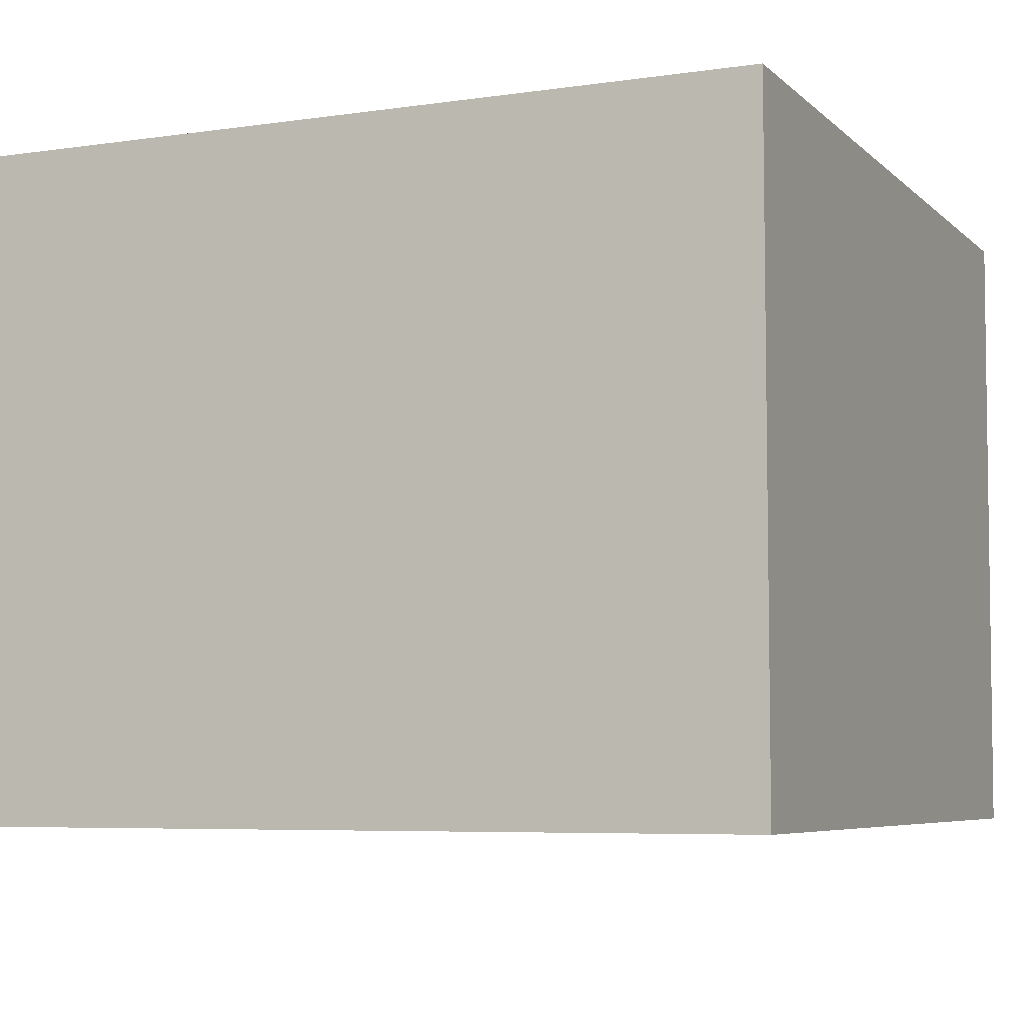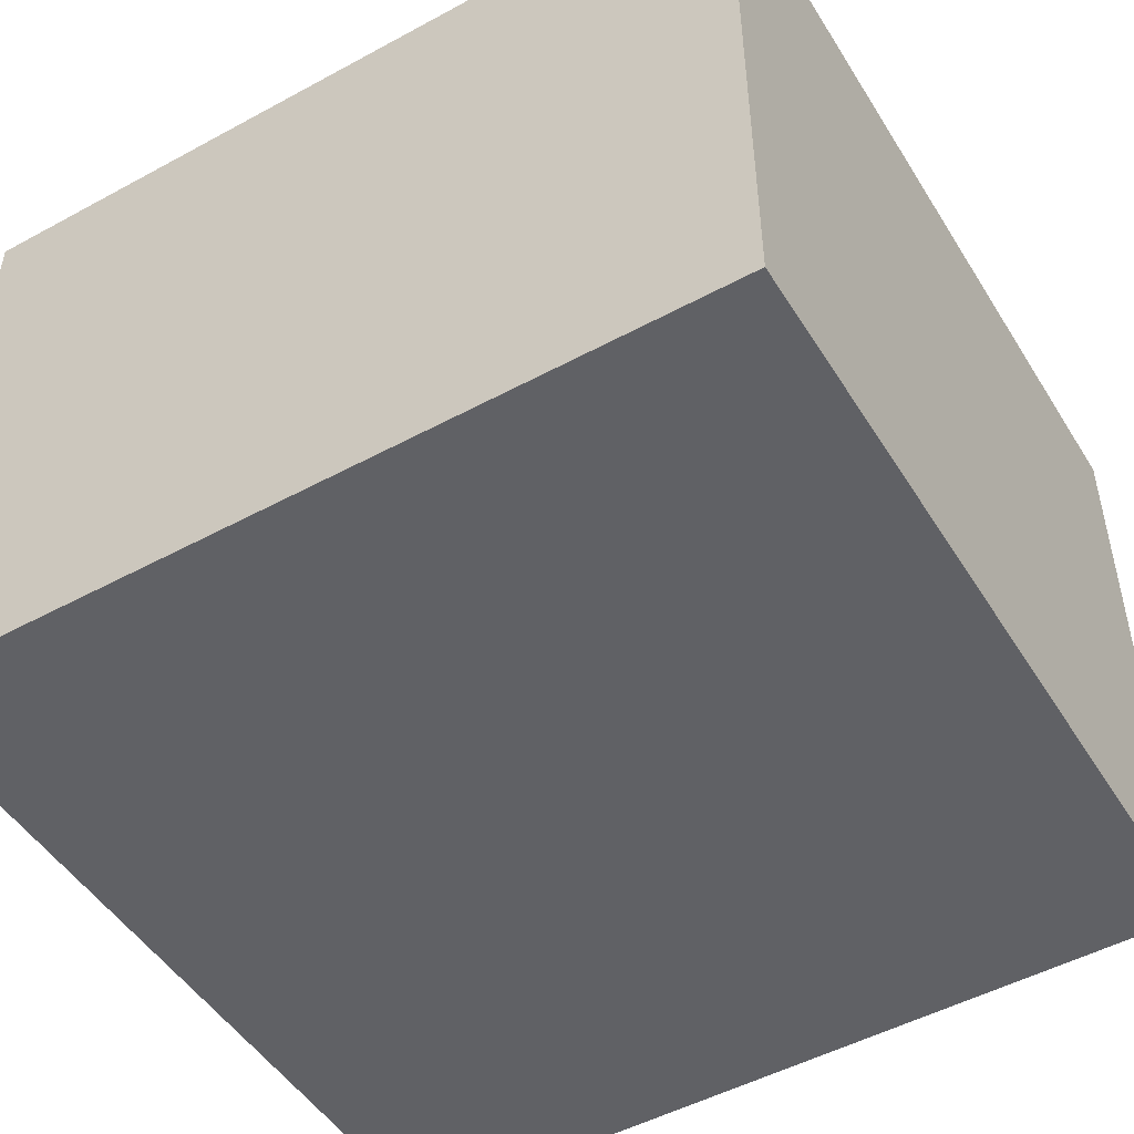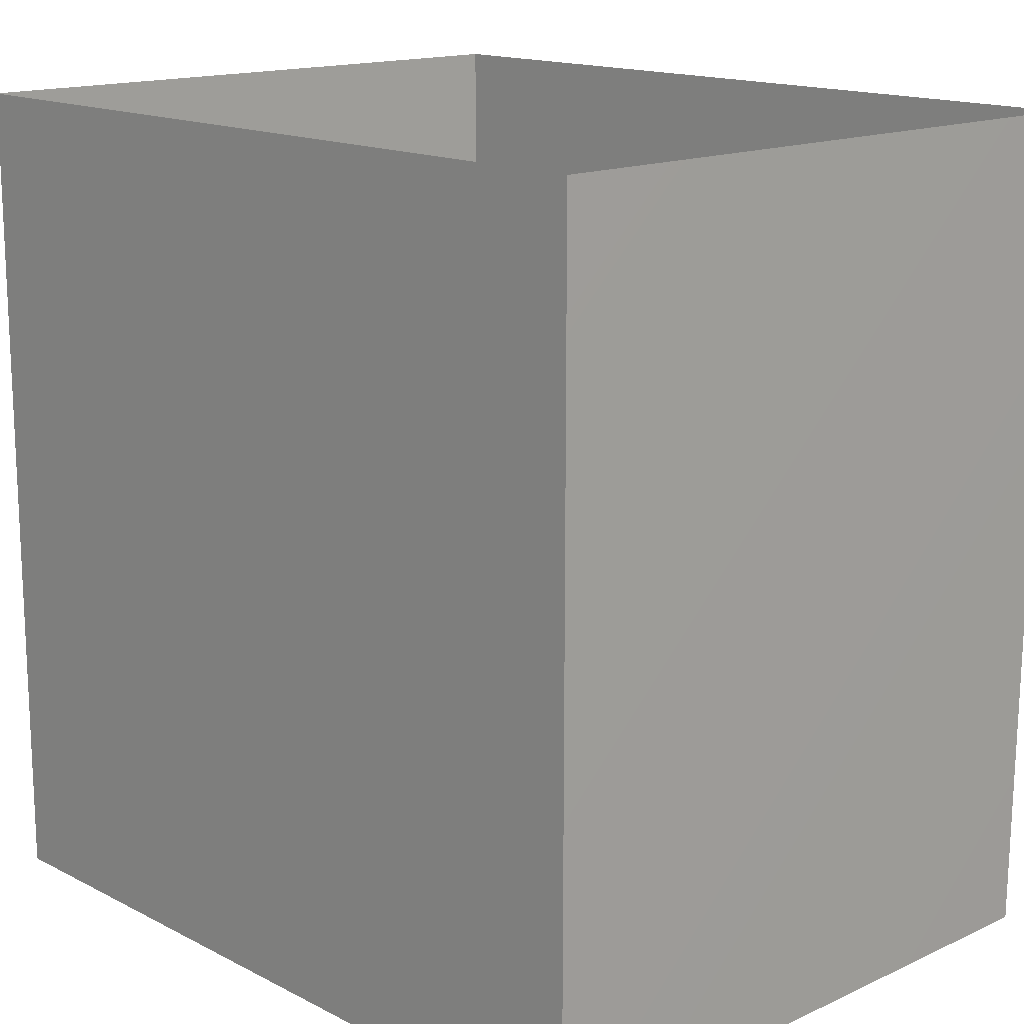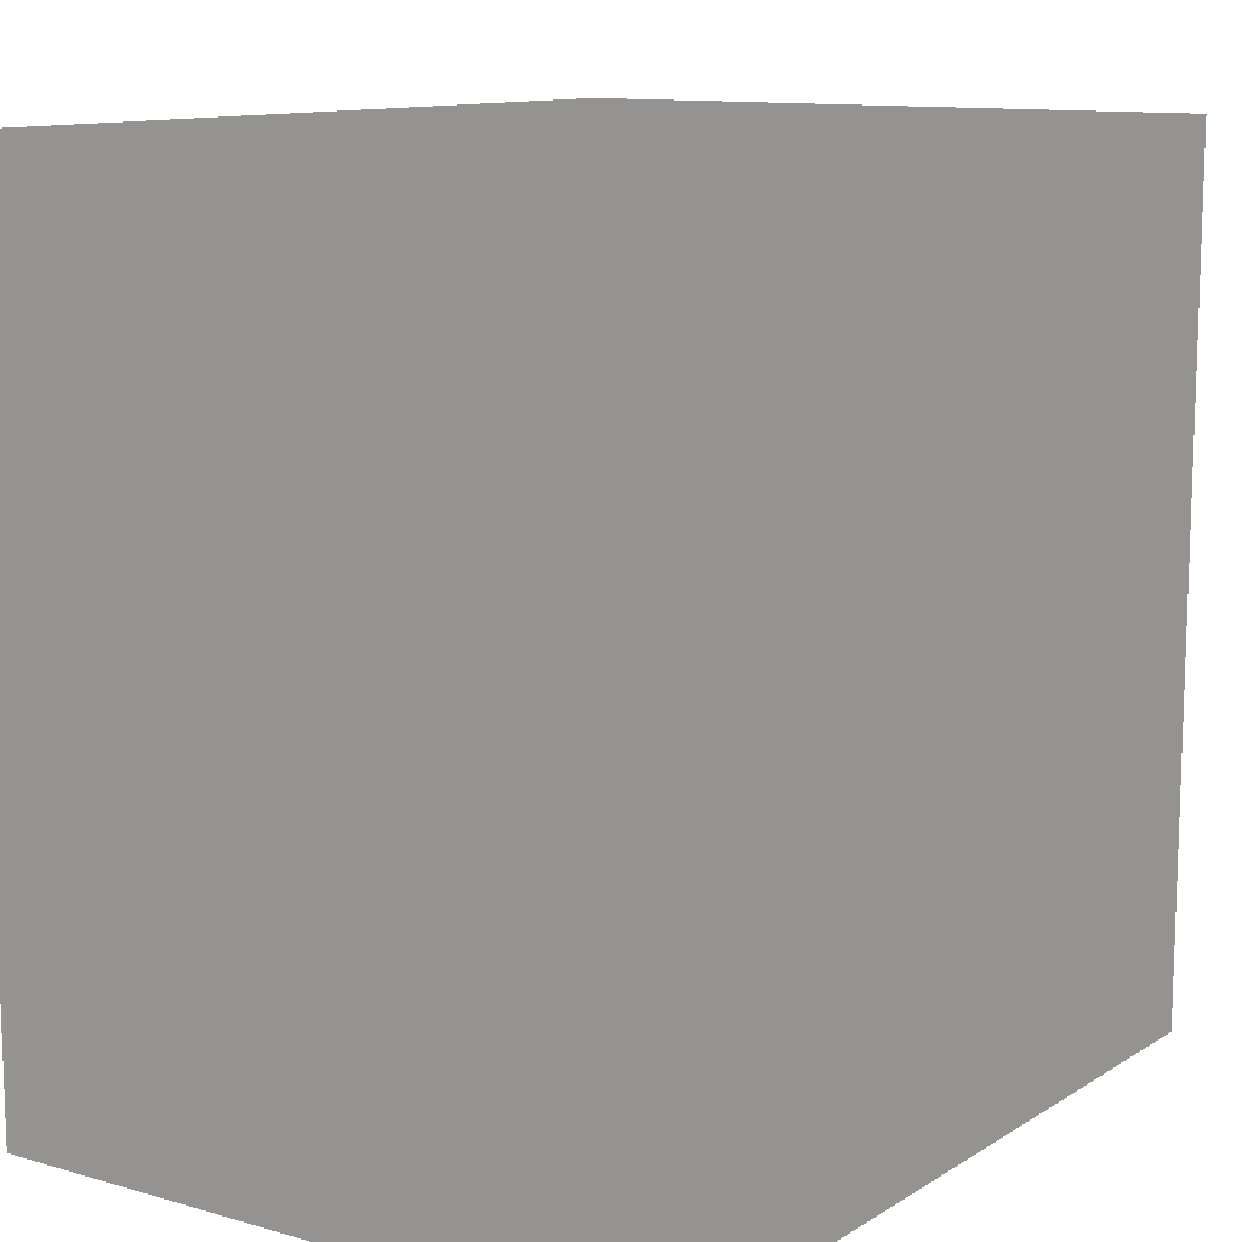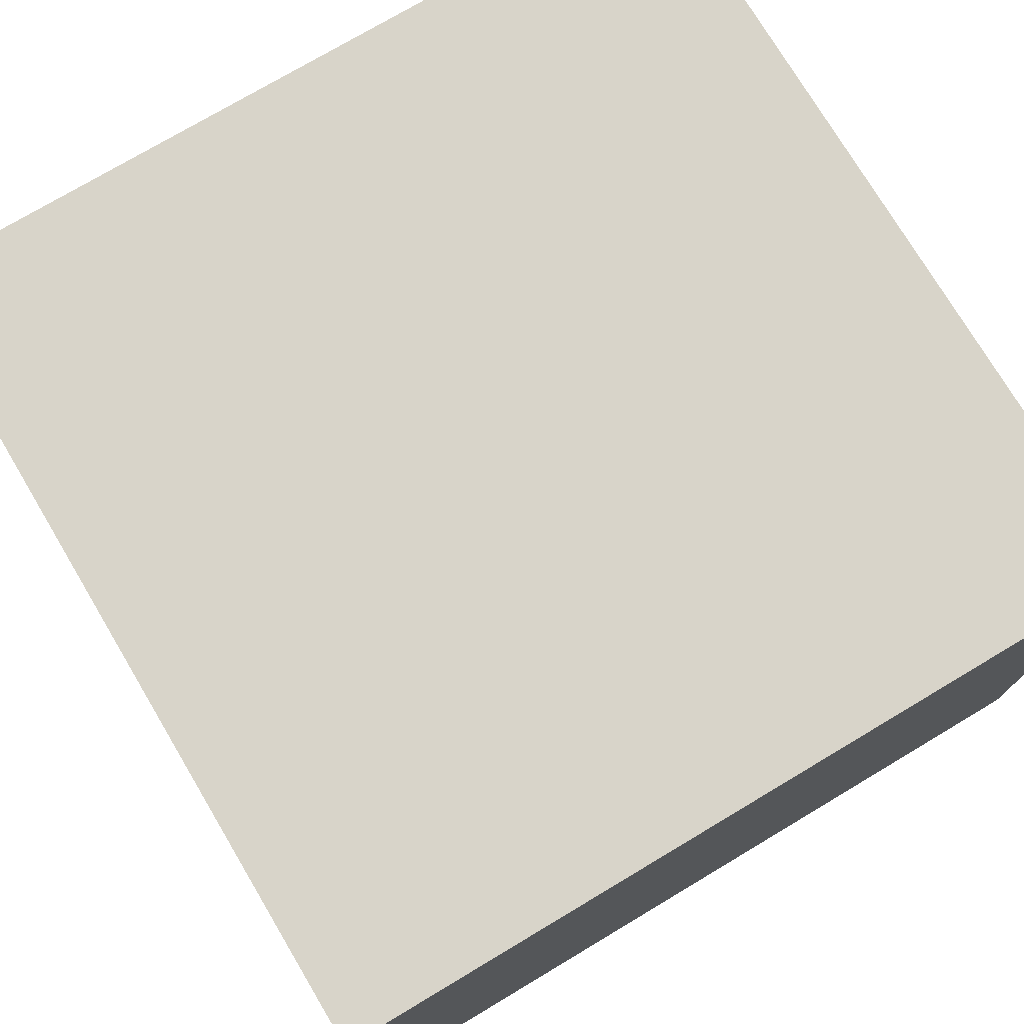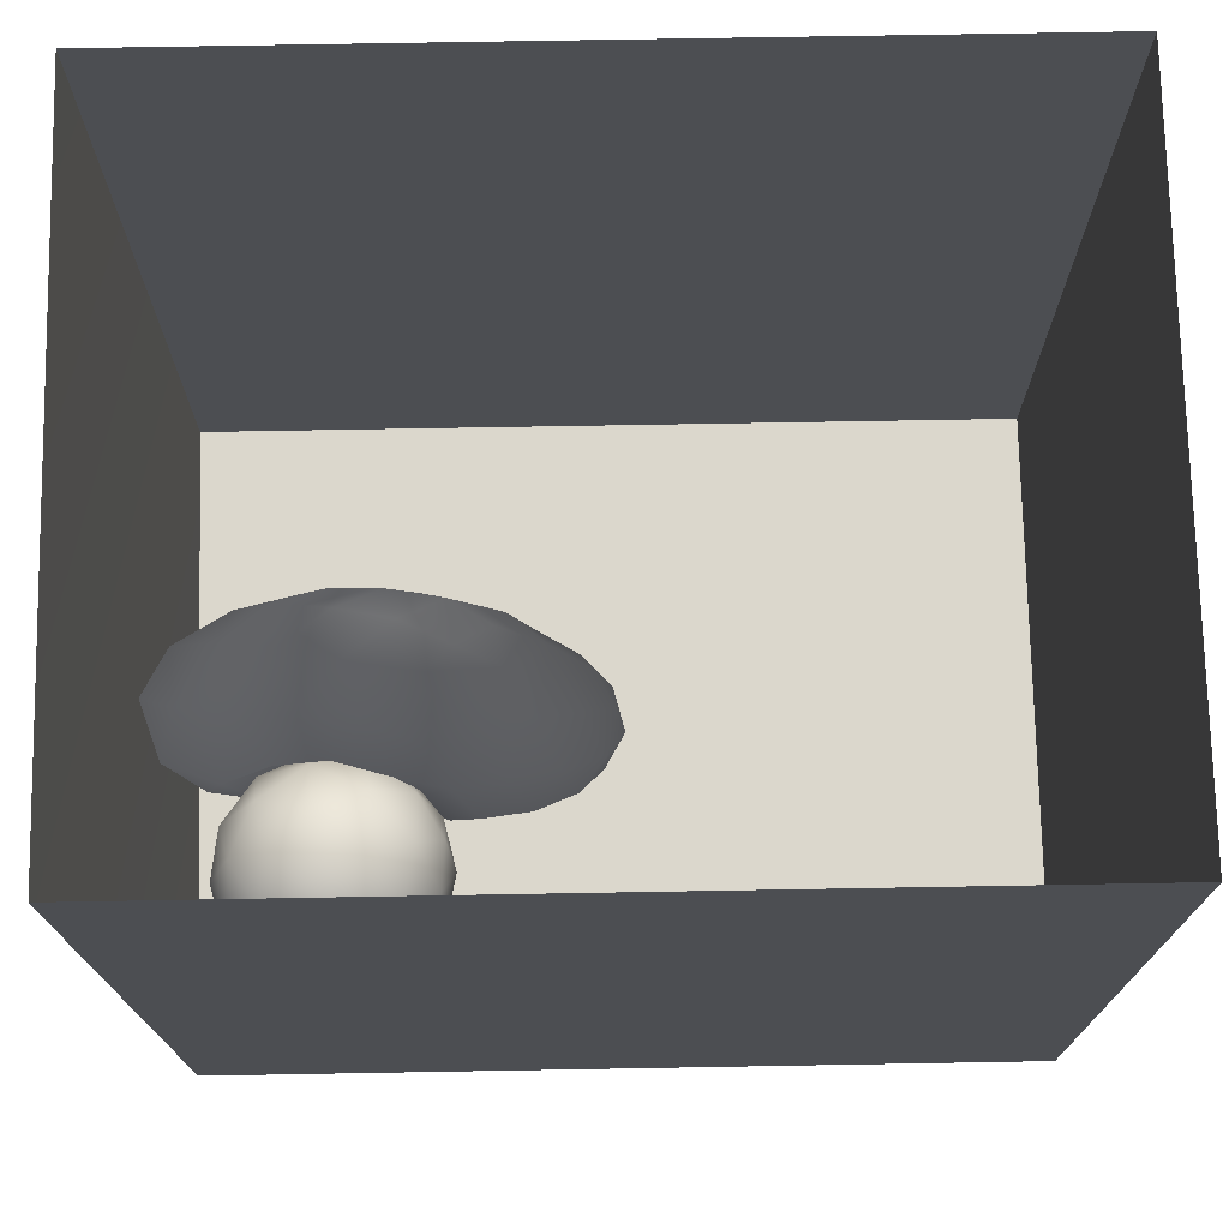
<metadata>
{"format":"obj","ext":"obj","renderer":"f3d","projection":"perspective","resolution":1024,"background":"white","views":[{"elev":-6.1,"azim":113.8,"up":"+Y"},{"elev":-49.3,"azim":120.9,"up":"+Y"},{"elev":15.3,"azim":-132.9,"up":"+Z"},{"elev":11.7,"azim":-54.7,"up":"+Z"},{"elev":75.3,"azim":59.2,"up":"+Y"},{"elev":73.2,"azim":-1.0,"up":"+Z"}]}
</metadata>
<code>
v 0.008185 0.5367 -0.002788
v -0.01572 0.6318 -0.002661
v -0.01155 0.5678 0.06839
v -0.01392 0.5742 -0.07331
v -0.05406 0.6466 -0.0836
v -0.08276 0.7043 -0.003508
v -0.0332 0.4704 0.05376
v -0.05251 0.6463 0.08019
v -0.03535 0.4763 -0.06775
v -0.08123 0.5575 -0.144
v -0.08834 0.4117 -0.008315
v -0.07562 0.5449 0.1383
v -0.1261 0.4387 -0.1169
v -0.1207 0.4296 0.1023
v -0.1414 0.6836 -0.1346
v -0.1426 0.6849 0.1342
v -0.1815 0.3734 -0.003473
v -0.1824 0.542 -0.1949
v -0.2284 0.4044 0.127
v -0.1758 0.7621 -0.01198
v -0.1708 0.5184 0.1868
v -0.2507 0.6514 -0.2063
v -0.2449 0.7579 -0.1198
v -0.2909 0.8099 -0.004961
v -0.2319 0.7694 0.08943
v -0.2295 0.6168 0.2117
v -0.253 0.7171 0.1722
v -0.3348 0.663 0.2297
v -0.2944 0.5075 0.2203
v -0.3015 0.5308 -0.2241
v -0.2896 0.3576 0.007409
v -0.2502 0.4103 -0.138
v -0.3595 0.8033 -0.1055
v -0.3497 0.7866 0.1375
v -0.3591 0.4399 -0.1845
v -0.3777 0.6391 -0.238
v -0.3284 0.729 -0.1867
v -0.3418 0.3895 0.1329
v -0.355 0.3786 -0.09334
v -0.4098 0.8364 0.01331
v -0.4327 0.7452 -0.1958
v -0.399 0.4628 0.2139
v -0.478 0.8128 0.1273
v -0.4637 0.421 -0.1339
v -0.4314 0.5243 -0.236
v -0.4471 0.7207 0.22
v -0.4564 0.4164 0.1327
v -0.4126 0.5781 0.2528
v -0.3951 0.4089 0.01609
v -0.4792 0.8233 -0.1021
v -0.5266 0.6457 -0.2465
v -0.5376 0.8464 0.01508
v -0.5076 0.486 0.02057
v -0.5477 0.5031 -0.2242
v -0.5759 0.7506 0.202
v -0.5508 0.6298 0.2543
v -0.5087 0.4978 0.2351
v -0.5417 0.7683 -0.1831
v -0.5938 0.8206 0.1106
v -0.6088 0.8222 -0.1014
v -0.6142 0.4572 -0.1373
v -0.5823 0.4485 0.1519
v -0.6696 0.8332 0.02272
v -0.6379 0.5202 0.2314
v -0.6843 0.6615 0.2307
v -0.6999 0.7785 0.1485
v -0.6465 0.7308 -0.2006
v -0.7333 0.8016 -0.09004
v -0.7709 0.5368 0.2034
v -0.6985 0.4387 0.153
v -0.7671 0.7052 -0.1817
v -0.6719 0.4836 0.02858
v -0.7347 0.4281 -0.09557
v -0.8609 0.748 -0.0843
v -0.7955 0.7969 0.04257
v -0.8109 0.6889 0.1766
v -0.8073 0.4225 0.07183
v -0.6976 0.5653 -0.225
v -0.8983 0.5638 0.1478
v -0.8521 0.6211 -0.1724
v -0.8143 0.5 -0.1611
v -0.8522 0.4396 -0.06267
v -0.9197 0.7162 0.06434
v -0.9636 0.646 -0.07496
v -0.9107 0.5196 -0.1141
v -0.9395 0.4825 0.01756
v -0.9798 0.6069 0.06619
v -0.183 0.5766 0.009167
v -0.3996 0.5938 -0.001486
v -0.8329 0.5868 0.01002
v -0.6629 0.6716 -0.1049
v -0.7584 0.607 -0.104
v -0.7189 0.599 0.1312
v -0.717 0.527 -0.02983
v -0.7032 0.6751 0.02193
v -0.5573 0.706 0.07806
v -0.5764 0.5504 -0.04598
v -0.6167 0.5991 0.1208
v -0.7766 0.6932 -0.07001
v -0.553 0.7083 -0.07499
g leftSphere
f 75 76 66
f 77 82 73
f 46 43 55
f 72 77 73
f 43 59 55
f 77 86 82
f 53 44 49
f 8 12 3
f 3 12 7
f 2 8 3
f 74 84 83
f 74 68 71
f 79 87 86
f 2 4 5
f 38 47 49
f 76 83 79
f 50 58 60
f 46 34 43
f 30 22 18
f 75 66 63
f 20 25 16
f 6 15 20
f 52 50 60
f 2 3 1
f 36 45 51
f 66 55 59
f 16 26 21
f 16 25 27
f 50 52 40
f 13 10 9
f 24 25 20
f 44 39 49
f 14 19 17
f 24 23 33
f 31 19 38
f 22 15 18
f 43 34 40
f 31 39 32
f 16 8 6
f 21 26 29
f 57 56 64
f 47 62 53
f 3 7 1
f 29 48 42
f 30 45 36
f 76 69 65
f 28 34 46
f 17 11 14
f 46 56 48
f 84 80 85
f 43 52 59
f 77 69 79
f 56 55 65
f 67 51 78
f 75 83 76
f 17 32 13
f 48 28 46
f 6 8 2
f 79 69 76
f 44 45 35
f 5 6 2
f 16 12 8
f 58 41 51
f 21 12 16
f 48 56 57
f 58 51 67
f 23 15 22
f 27 34 28
f 73 81 78
f 14 12 21
f 10 15 5
f 80 84 74
f 29 19 21
f 70 77 72
f 24 34 25
f 28 26 27
f 49 39 31
f 40 33 50
f 83 84 87
f 5 15 6
f 17 19 31
f 38 29 42
f 49 47 53
f 68 67 71
f 9 11 13
f 42 47 38
f 65 66 76
f 1 4 2
f 85 81 82
f 68 60 67
f 16 6 20
f 79 86 77
f 13 11 17
f 86 85 82
f 39 44 35
f 64 56 65
f 78 61 73
f 79 83 87
f 54 61 78
f 87 84 86
f 73 61 72
f 84 85 86
f 48 57 42
f 59 63 66
f 25 34 27
f 14 11 7
f 28 48 29
f 29 26 28
f 51 54 78
f 70 62 64
f 20 23 24
f 54 45 44
f 32 30 18
f 74 75 68
f 71 80 74
f 65 55 66
f 74 83 75
f 56 46 55
f 53 72 61
f 71 78 80
f 62 47 57
f 71 67 78
f 58 67 60
f 80 81 85
f 13 18 10
f 59 52 63
f 21 19 14
f 44 53 61
f 9 4 1
f 77 70 69
f 37 23 22
f 1 7 9
f 5 4 10
f 62 57 64
f 80 78 81
f 33 23 37
f 40 34 24
f 32 18 13
f 50 41 58
f 75 63 68
f 37 41 33
f 10 4 9
f 7 11 9
f 63 52 60
f 57 47 42
f 49 31 38
f 35 32 39
f 31 32 17
f 73 82 81
f 30 32 35
f 20 15 23
f 27 26 16
f 35 45 30
f 36 37 22
f 7 12 14
f 36 41 37
f 18 15 10
f 70 64 69
f 33 41 50
f 54 44 61
f 24 33 40
f 51 45 54
f 40 52 43
f 38 19 29
f 51 41 36
f 72 62 70
f 22 30 36
f 53 62 72
f 69 64 65
f 63 60 68
v -0.5875 0.25 0
v -0.3375 0.25 0
v -0.3639 0.3618 0
v -0.3563 0.2986 0.08187
v -0.3653 0.3047 -0.1006
v -0.4035 0.3998 -0.07876
v -0.4327 0.4461 0.009191
v -0.3639 0.1884 0.09343
v -0.4106 0.388 0.1104
v -0.3675 0.1916 -0.1033
v -0.3585 0.1498 -8.755e-05
v -0.4211 0.2517 -0.1866
v -0.4442 0.3644 -0.1699
v -0.4851 0.4553 -0.09934
v -0.4094 0.2741 0.1738
v -0.5273 0.4926 -0.006295
v -0.4427 0.1371 -0.1697
v -0.436 0.1464 0.1697
v -0.5119 0.4644 0.104
v -0.4147 0.08009 0.06147
v -0.5002 0.3742 0.1986
v -0.4134 0.0815 -0.06174
v -0.5965 0.4833 -0.08926
v -0.5029 0.1961 -0.229
v -0.5492 0.415 -0.1838
v -0.5182 0.3029 -0.2343
v -0.5068 0.2362 0.2362
v -0.5332 0.122 0.2078
v -0.5008 0.04827 -0.1195
v -0.6272 0.4944 0.03432
v -0.5147 0.0433 0.1203
v -0.5564 0.1021 -0.1991
v -0.6521 0.4311 -0.1598
v -0.502 0.01518 -0.007365
v -0.6067 0.3224 0.2385
v -0.7093 0.4586 -0.06459
v -0.6208 0.4404 0.1585
v -0.6098 0.2073 -0.2453
v -0.6151 0.1857 0.24
v -0.6041 0.02082 -0.0985
v -0.738 0.44 0.06104
v -0.6256 0.06837 0.1675
v -0.6395 0.3351 -0.2293
v -0.7003 0.2569 0.223
v -0.7983 0.3769 -0.04453
v -0.7289 0.364 0.1717
v -0.6823 0.1056 -0.1807
v -0.6181 0.005694 0.04337
v -0.7402 0.3706 -0.157
v -0.7259 0.2395 -0.2079
v -0.7161 0.1473 0.1882
v -0.8113 0.3382 0.06798
v -0.7263 0.04958 -0.05535
v -0.7281 0.0603 0.08217
v -0.7816 0.2498 0.1576
v -0.7904 0.1614 -0.1161
v -0.8002 0.2782 -0.1284
v -0.789 0.147 0.1063
v -0.835 0.2508 -0.03502
v -0.806 0.1284 0.0009649
v -0.8277 0.222 0.06329
g rightSphere
f 160 161 159
f 159 161 152
f 156 160 159
f 134 120 131
f 153 156 147
f 155 158 151
f 139 128 127
f 116 123 130
f 112 117 124
f 150 149 143
f 126 112 124
f 139 127 135
f 152 155 146
f 120 111 108
f 110 105 102
f 132 117 129
f 138 126 124
f 106 105 113
f 127 128 118
f 137 130 141
f 121 115 109
f 141 152 146
f 131 120 118
f 128 139 142
f 149 145 136
f 122 117 110
f 123 116 114
f 153 147 140
f 129 134 140
f 132 129 140
f 108 115 118
f 148 153 140
f 115 127 118
f 103 106 107
f 160 156 153
f 126 125 113
f 121 109 119
f 136 145 141
f 111 122 110
f 117 112 110
f 134 122 120
f 131 128 142
f 148 131 142
f 128 131 118
f 156 159 157
f 150 138 147
f 133 149 136
f 158 154 151
f 106 114 107
f 148 134 131
f 123 114 125
f 154 142 151
f 160 154 158
f 121 127 115
f 108 111 102
f 109 103 107
f 127 121 135
f 142 139 151
f 104 115 108
f 161 160 158
f 154 148 142
f 138 143 126
f 145 149 157
f 105 112 113
f 156 150 147
f 112 105 110
f 135 137 146
f 123 136 130
f 145 159 152
f 144 139 135
f 149 150 157
f 114 116 107
f 144 155 151
f 123 133 136
f 116 119 107
f 161 155 152
f 149 133 143
f 109 104 103
f 138 150 143
f 133 123 125
f 148 154 153
f 134 148 140
f 132 138 124
f 104 108 102
f 122 134 129
f 137 119 130
f 111 110 102
f 125 114 113
f 144 135 146
f 139 144 151
f 138 132 147
f 103 104 102
f 130 136 141
f 141 145 152
f 137 121 119
f 154 160 153
f 122 111 120
f 112 126 113
f 150 156 157
f 117 122 129
f 115 104 109
f 119 109 107
f 105 106 103
f 119 116 130
f 147 132 140
f 121 137 135
f 105 103 102
f 143 133 125
f 159 145 157
f 114 106 113
f 120 108 118
f 137 141 146
f 155 144 146
f 126 143 125
f 155 161 158
f 117 132 124
v   1 0 -1.04
v  -0.99 0 -1.04
v  -1.01 0  0.99
v   1 0  0.99
g floor
f 162 163 164
f 164 165 162
v   1 1.59 -1.04
v   1 1.59  0.99
v  -1.02 1.59  0.99
v  -1.02 1.59 -1.04
g ceiling
f 166 167 168
f 168 169 166
v   1 1.59 -1.04
v  -1.02 1.59 -1.04
v  -0.99 0 -1.04
v   1 0 -1.04
g backWall
f 170 171 172
f 172 173 170
v  1 1.59 0.99
v  1 1.59 -1.04
v  1 0 -1.04
v  1 0 0.99
g rightWall
f 174 175 176
f 176 177 174
v  -1.02 1.59 -1.04
v  -1.02 1.59 0.99
v  -1.01 0 0.99
v  -0.99 0 -1.04
g leftWall
f 178 179 180
f 180 181 178
v  0.23 1.58 -0.22
v  0.23 1.58 0.16
v  -0.24 1.58 0.16
v  -0.24 1.58 -0.22
g light
f 182 183 184
f 184 185 182

</code>
